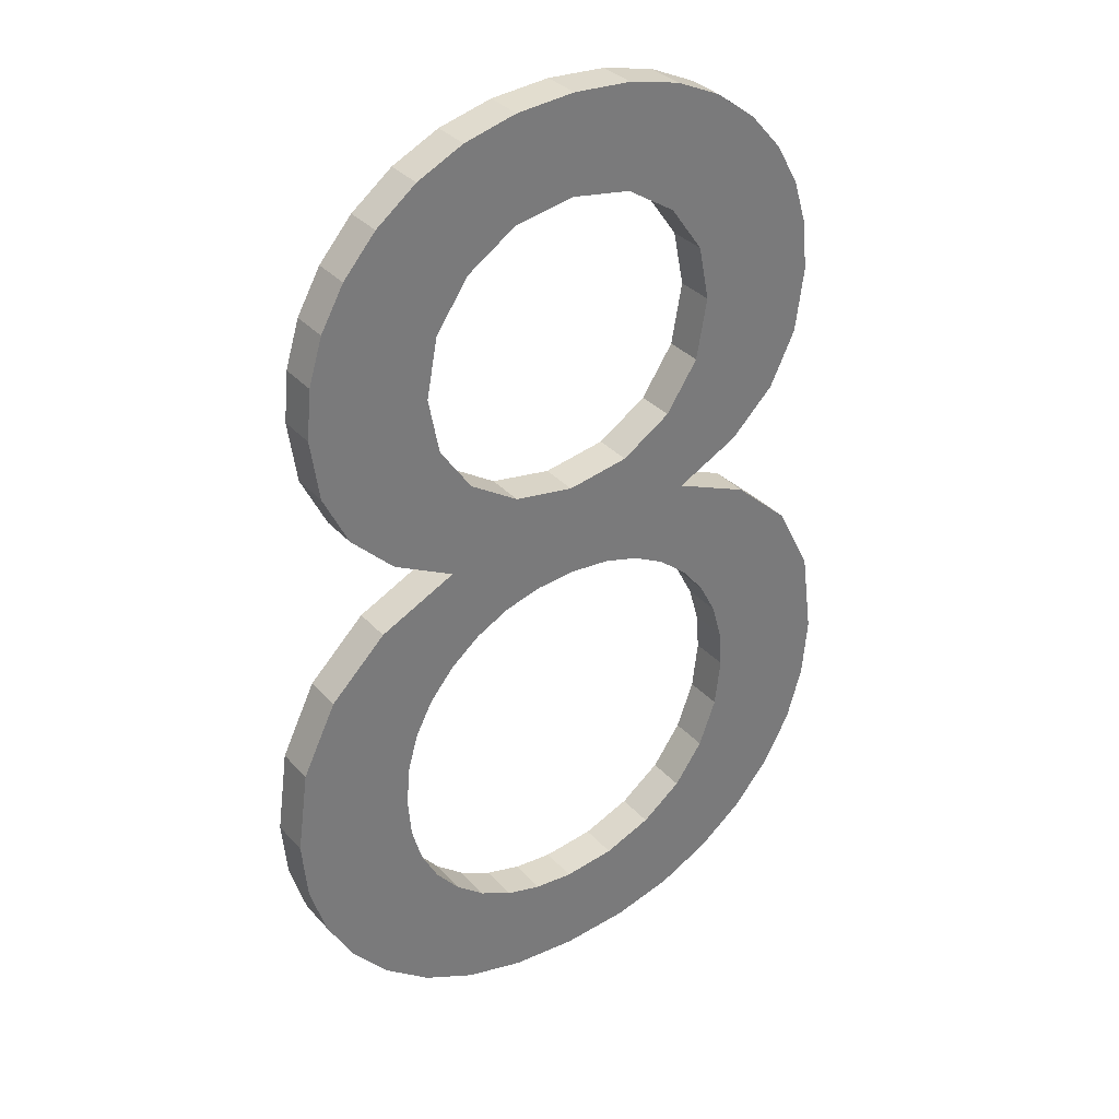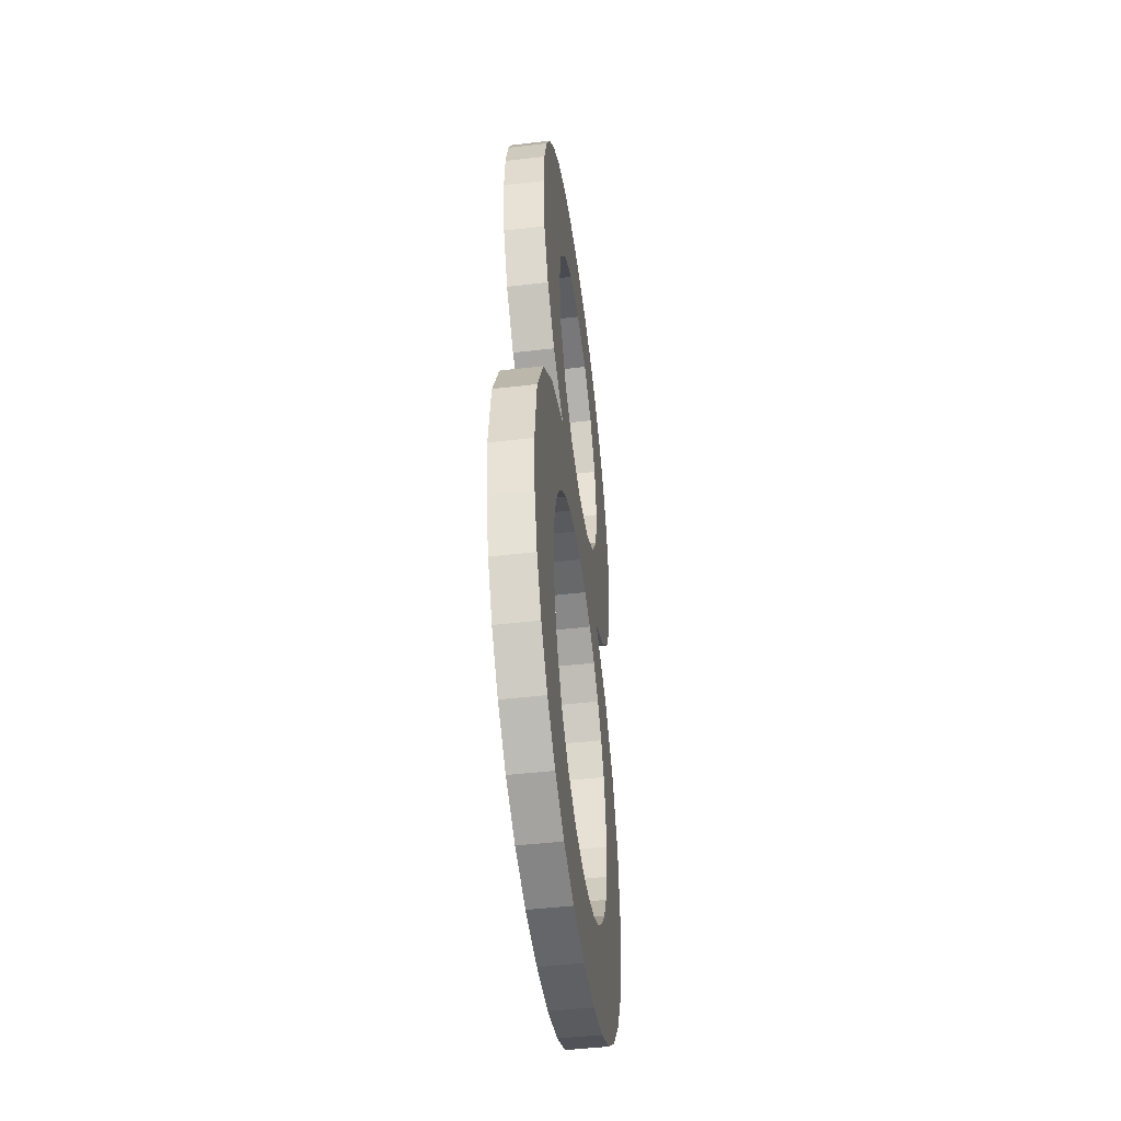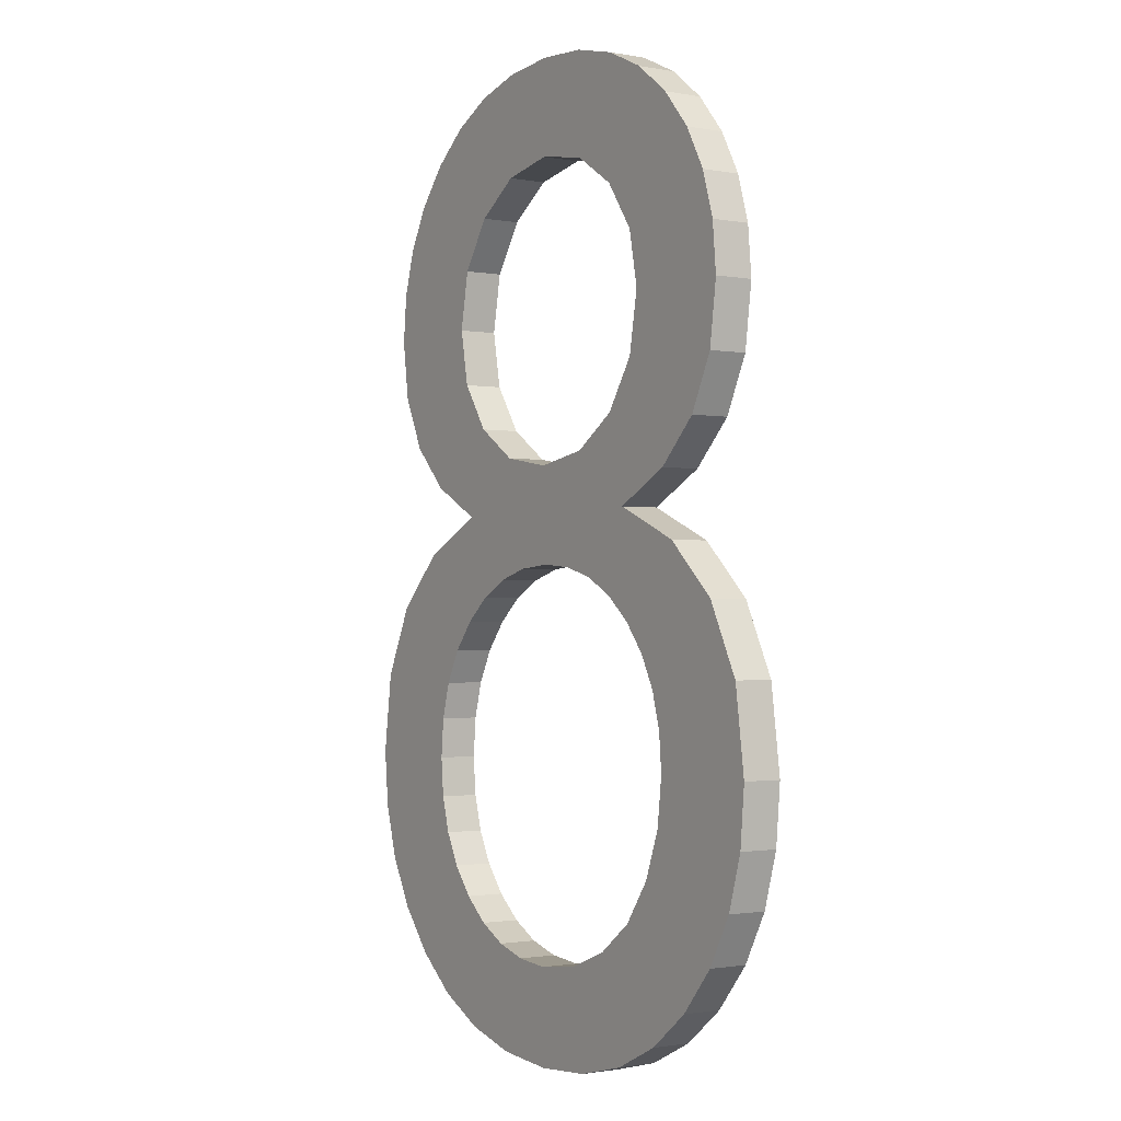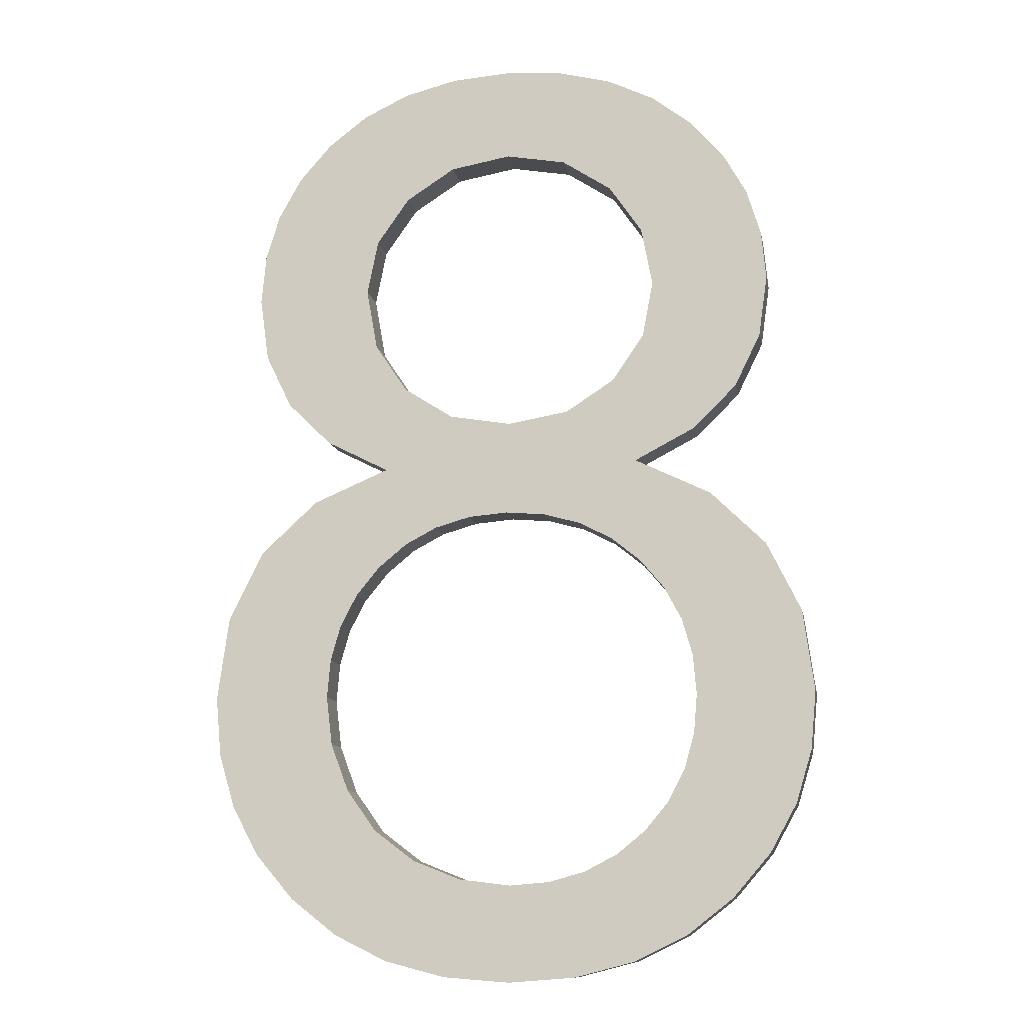
<metadata>
{"format":"obj","ext":"obj","renderer":"f3d","projection":"perspective","resolution":1024,"background":"white","views":[{"elev":33.9,"azim":144.8,"up":"+Y"},{"elev":-47.5,"azim":-82.6,"up":"+Y"},{"elev":-1.5,"azim":-123.2,"up":"+Y"},{"elev":-11.3,"azim":10.3,"up":"+Y"}]}
</metadata>
<code>
o _8_1/_8/mesh147/mesh147-geometry#mesh147-geometry
v -0.01877 0.4642 0.1021
v -0.01853 0.4576 0.1021
v -0.01904 0.4613 0.1021
v -0.01795 0.4669 0.1021
v -0.01904 0.4613 0.1043
v -0.01877 0.4642 0.1043
v -0.01795 0.4669 0.1043
v -0.017 0.4545 0.1021
v -0.01853 0.4576 0.1043
v -0.0166 0.4693 0.1043
v -0.0166 0.4693 0.1021
v -0.017 0.4545 0.1043
v -0.01441 0.4519 0.1021
v -0.0147 0.4715 0.1043
v -0.01441 0.4519 0.1043
v -0.0147 0.4715 0.1021
v -0.01235 0.4733 0.1021
v -0.01073 0.45 0.1043
v -0.01235 0.4733 0.1043
v -0.01209 0.4616 0.1021
v -0.01073 0.45 0.1021
v -0.01209 0.4616 0.1043
v -0.009637 0.4746 0.1021
v -0.01521 0.4481 0.1043
v -0.01146 0.458 0.1043
v -0.009637 0.4746 0.1043
v -0.01145 0.4648 0.1021
v -0.01146 0.458 0.1021
v -0.01521 0.4481 0.1021
v -0.01349 0.4404 0.1043
v -0.009561 0.4551 0.1043
v -0.01145 0.4648 0.1043
v -0.009523 0.4675 0.1021
v -0.009561 0.4551 0.1021
v -0.01349 0.4404 0.1021
v -0.01853 0.4451 0.1043
v -0.01408 0.4383 0.1043
v -0.01251 0.4422 0.1043
v -0.009449 0.4453 0.1043
v -0.006569 0.4754 0.1021
v -0.009523 0.4675 0.1043
v -0.009449 0.4453 0.1021
v -0.01408 0.4383 0.1021
v -0.01251 0.4422 0.1021
v -0.01853 0.4451 0.1021
v -0.01844 0.4265 0.1043
v -0.01428 0.436 0.1043
v -0.01113 0.4439 0.1043
v -0.006654 0.4533 0.1043
v -0.006569 0.4754 0.1043
v -0.006625 0.4694 0.1021
v -0.006654 0.4533 0.1021
v -0.01113 0.4439 0.1021
v -0.01428 0.436 0.1021
v -0.01844 0.4265 0.1021
v -0.02058 0.441 0.1021
v -0.02001 0.4294 0.1043
v -0.01624 0.4239 0.1043
v -0.01354 0.4218 0.1043
v -0.007565 0.4463 0.1043
v -0.003142 0.4756 0.1021
v -0.006625 0.4694 0.1043
v -0.003066 0.47 0.1021
v -0.007565 0.4463 0.1021
v -0.01354 0.4218 0.1021
v -0.02001 0.4294 0.1021
v -0.01624 0.4239 0.1021
v -0.02058 0.441 0.1043
v -0.01394 0.4331 0.1043
v -0.005475 0.4469 0.1043
v -0.002991 0.4527 0.1021
v -0.003142 0.4756 0.1043
v -0.003066 0.47 0.1043
v -0.005475 0.4469 0.1021
v -0.01394 0.4331 0.1021
v -0.02127 0.436 0.1021
v -0.02095 0.4326 0.1021
v -0.02095 0.4326 0.1043
v -0.0129 0.4304 0.1043
v -0.002991 0.4527 0.1043
v 0.000306 0.4753 0.1021
v 0.000469 0.4694 0.1043
v -0.0129 0.4304 0.1021
v -0.02127 0.436 0.1043
v -0.01043 0.4203 0.1043
v -0.00318 0.4471 0.1043
v 0.000583 0.4533 0.1021
v -0.00318 0.4471 0.1021
v 0.000306 0.4753 0.1043
v 0.000469 0.4694 0.1021
v -0.01043 0.4203 0.1021
v -0.01119 0.428 0.1043
v -0.000828 0.4469 0.1043
v 0.000583 0.4533 0.1043
v -0.000828 0.4469 0.1021
v 0.0034 0.4746 0.1021
v 0.003372 0.4675 0.1043
v 0.0034 0.4746 0.1043
v -0.01119 0.428 0.1021
v -0.008806 0.4262 0.1043
v 0.003448 0.4551 0.1021
v 0.001319 0.4463 0.1021
v 0.003372 0.4675 0.1021
v -0.006927 0.4194 0.1043
v -0.008806 0.4262 0.1021
v 0.001319 0.4463 0.1043
v 0.003448 0.4551 0.1043
v 0.006141 0.4732 0.1021
v 0.005312 0.4646 0.1021
v 0.005312 0.4646 0.1043
v -0.006927 0.4194 0.1021
v -0.005983 0.425 0.1043
v -0.005983 0.425 0.1021
v 0.005331 0.4579 0.1043
v 0.00326 0.4453 0.1021
v 0.00326 0.4453 0.1043
v 0.006141 0.4732 0.1043
v -0.003028 0.4191 0.1043
v 0.005331 0.4579 0.1021
v 0.004788 0.45 0.1043
v 0.004996 0.4439 0.1021
v 0.008526 0.4714 0.1021
v 0.005959 0.4612 0.1021
v 0.005959 0.4612 0.1043
v -0.003028 0.4191 0.1021
v -0.002953 0.4247 0.1043
v -0.002953 0.4247 0.1021
v 0.004996 0.4439 0.1043
v 0.004788 0.45 0.1021
v 0.00838 0.4519 0.1043
v 0.008526 0.4714 0.1043
v 0.00838 0.4519 0.1021
v 0.00087 0.4194 0.1043
v 0.009277 0.4479 0.1043
v 0.009277 0.4479 0.1021
v 0.006425 0.4422 0.1021
v 0.01046 0.4692 0.1043
v 0.01092 0.4544 0.1021
v 0.00087 0.4194 0.1021
v -0.000624 0.4249 0.1043
v -0.000624 0.4249 0.1021
v 0.006425 0.4422 0.1043
v 0.01092 0.4544 0.1043
v 0.01046 0.4692 0.1021
v 0.004373 0.4203 0.1043
v 0.001494 0.4255 0.1043
v 0.007446 0.4403 0.1043
v 0.01255 0.4447 0.1021
v 0.007446 0.4403 0.1021
v 0.01184 0.4667 0.1043
v 0.01184 0.4667 0.1021
v 0.01244 0.4575 0.1021
v 0.004373 0.4203 0.1021
v 0.001494 0.4255 0.1021
v 0.008058 0.4381 0.1043
v 0.01255 0.4447 0.1043
v 0.01019 0.4239 0.1021
v 0.008058 0.4381 0.1021
v 0.01244 0.4575 0.1043
v 0.007479 0.4218 0.1043
v 0.003398 0.4264 0.1043
v 0.003398 0.4264 0.1021
v 0.008262 0.4358 0.1043
v 0.01019 0.4239 0.1043
v 0.01455 0.4406 0.1043
v 0.008262 0.4358 0.1021
v 0.01239 0.4265 0.1021
v 0.01267 0.4641 0.1043
v 0.01267 0.4641 0.1021
v 0.01294 0.4611 0.1021
v 0.007479 0.4218 0.1021
v 0.00509 0.4278 0.1043
v 0.01239 0.4265 0.1043
v 0.01455 0.4406 0.1021
v 0.01396 0.4293 0.1043
v 0.008064 0.4335 0.1021
v 0.01396 0.4293 0.1021
v 0.01294 0.4611 0.1043
v 0.00509 0.4278 0.1021
v 0.006478 0.4295 0.1043
v 0.008064 0.4335 0.1043
v 0.01521 0.4358 0.1043
v 0.0149 0.4324 0.1043
v 0.006478 0.4295 0.1021
v 0.007469 0.4314 0.1043
v 0.01521 0.4358 0.1021
v 0.0149 0.4324 0.1021
v 0.007469 0.4314 0.1021
f 1 2 3
f 2 1 4
f 3 2 1
f 4 1 2
f 2 5 3
f 3 5 2
f 3 6 1
f 1 6 3
f 1 7 4
f 4 7 1
f 2 4 8
f 8 4 2
f 5 2 9
f 9 2 5
f 6 3 5
f 5 3 6
f 7 1 6
f 6 1 7
f 10 4 7
f 7 4 10
f 8 4 11
f 11 4 8
f 8 9 2
f 2 9 8
f 9 6 5
f 5 6 9
f 6 9 7
f 7 9 6
f 4 10 11
f 11 10 4
f 7 12 10
f 10 12 7
f 8 11 13
f 13 11 8
f 9 8 12
f 12 8 9
f 7 9 12
f 12 9 7
f 14 11 10
f 10 11 14
f 10 12 15
f 15 12 10
f 13 11 16
f 16 11 13
f 15 8 13
f 13 8 15
f 8 15 12
f 12 15 8
f 11 14 16
f 16 14 11
f 10 15 14
f 14 15 10
f 13 16 17
f 17 16 13
f 13 18 15
f 15 18 13
f 14 17 16
f 16 17 14
f 14 15 19
f 19 15 14
f 13 17 20
f 20 17 13
f 18 13 21
f 21 13 18
f 22 15 18
f 18 15 22
f 17 14 19
f 19 14 17
f 19 15 22
f 22 15 19
f 23 20 17
f 17 20 23
f 13 20 21
f 21 20 13
f 21 24 18
f 18 24 21
f 22 18 25
f 25 18 22
f 19 23 17
f 17 23 19
f 22 26 19
f 19 26 22
f 20 23 27
f 27 23 20
f 21 20 28
f 28 20 21
f 24 21 29
f 29 21 24
f 24 30 18
f 18 30 24
f 25 18 31
f 31 18 25
f 25 20 22
f 22 20 25
f 23 19 26
f 26 19 23
f 26 22 32
f 32 22 26
f 27 23 33
f 33 23 27
f 27 22 20
f 20 22 27
f 20 25 28
f 28 25 20
f 21 28 34
f 34 28 21
f 35 29 21
f 21 29 35
f 29 36 24
f 24 36 29
f 30 24 37
f 37 24 30
f 18 30 38
f 38 30 18
f 18 39 31
f 31 39 18
f 31 28 25
f 25 28 31
f 26 40 23
f 23 40 26
f 22 27 32
f 32 27 22
f 26 32 41
f 41 32 26
f 33 23 40
f 40 23 33
f 33 32 27
f 27 32 33
f 28 31 34
f 34 31 28
f 42 21 34
f 34 21 42
f 43 29 35
f 35 29 43
f 35 21 44
f 44 21 35
f 36 29 45
f 45 29 36
f 36 46 24
f 24 46 36
f 37 24 47
f 47 24 37
f 37 35 30
f 30 35 37
f 30 44 38
f 38 44 30
f 18 38 48
f 48 38 18
f 18 48 39
f 39 48 18
f 31 39 49
f 49 39 31
f 40 26 50
f 50 26 40
f 32 33 41
f 41 33 32
f 26 41 50
f 50 41 26
f 33 40 51
f 51 40 33
f 31 52 34
f 34 52 31
f 53 21 42
f 42 21 53
f 42 34 52
f 52 34 42
f 29 43 54
f 54 43 29
f 35 37 43
f 43 37 35
f 44 21 53
f 53 21 44
f 44 30 35
f 35 30 44
f 55 45 29
f 29 45 55
f 56 36 45
f 45 36 56
f 36 57 46
f 46 57 36
f 24 46 58
f 58 46 24
f 24 59 47
f 47 59 24
f 47 43 37
f 37 43 47
f 53 38 44
f 44 38 53
f 38 53 48
f 48 53 38
f 53 39 48
f 48 39 53
f 49 39 60
f 60 39 49
f 52 31 49
f 49 31 52
f 50 61 40
f 40 61 50
f 33 62 41
f 41 62 33
f 50 41 62
f 62 41 50
f 51 40 63
f 63 40 51
f 62 33 51
f 51 33 62
f 39 53 42
f 42 53 39
f 42 52 64
f 64 52 42
f 43 47 54
f 54 47 43
f 65 29 54
f 54 29 65
f 66 45 55
f 55 45 66
f 55 29 67
f 67 29 55
f 36 56 68
f 68 56 36
f 66 56 45
f 45 56 66
f 68 57 36
f 36 57 68
f 57 55 46
f 46 55 57
f 46 67 58
f 58 67 46
f 24 58 59
f 59 58 24
f 47 59 69
f 69 59 47
f 42 60 39
f 39 60 42
f 49 60 70
f 70 60 49
f 49 71 52
f 52 71 49
f 61 50 72
f 72 50 61
f 63 40 61
f 61 40 63
f 50 62 73
f 73 62 50
f 73 51 63
f 63 51 73
f 51 73 62
f 62 73 51
f 64 52 74
f 74 52 64
f 60 42 64
f 64 42 60
f 69 54 47
f 47 54 69
f 67 29 65
f 65 29 67
f 65 54 75
f 75 54 65
f 55 57 66
f 76 68 56
f 56 68 76
f 77 56 66
f 66 56 77
f 68 78 57
f 57 78 68
f 66 57 55
f 67 46 55
f 55 46 67
f 67 59 58
f 58 59 67
f 69 59 79
f 79 59 69
f 64 70 60
f 60 70 64
f 49 70 80
f 80 70 49
f 71 49 80
f 80 49 71
f 74 52 71
f 71 52 74
f 50 73 72
f 72 73 50
f 72 81 61
f 61 81 72
f 63 61 81
f 81 61 63
f 63 82 73
f 73 82 63
f 70 64 74
f 74 64 70
f 54 69 75
f 75 69 54
f 59 67 65
f 65 67 59
f 65 75 83
f 83 75 65
f 78 66 57
f 57 66 78
f 68 76 84
f 84 76 68
f 56 77 76
f 76 77 56
f 66 78 77
f 77 78 66
f 78 68 84
f 84 68 78
f 79 59 85
f 85 59 79
f 79 75 69
f 69 75 79
f 80 70 86
f 86 70 80
f 80 87 71
f 71 87 80
f 74 71 88
f 88 71 74
f 72 73 89
f 89 73 72
f 81 72 89
f 89 72 81
f 63 81 90
f 90 81 63
f 82 63 90
f 90 63 82
f 89 73 82
f 82 73 89
f 74 86 70
f 70 86 74
f 65 85 59
f 59 85 65
f 75 79 83
f 83 79 75
f 65 83 91
f 91 83 65
f 77 84 76
f 76 84 77
f 84 77 78
f 78 77 84
f 79 85 92
f 92 85 79
f 80 86 93
f 93 86 80
f 87 80 94
f 94 80 87
f 95 71 87
f 87 71 95
f 88 71 95
f 95 71 88
f 86 74 88
f 88 74 86
f 89 96 81
f 81 96 89
f 90 81 96
f 96 81 90
f 90 97 82
f 82 97 90
f 89 82 98
f 98 82 89
f 85 65 91
f 91 65 85
f 92 83 79
f 79 83 92
f 91 83 99
f 99 83 91
f 92 85 100
f 100 85 92
f 88 93 86
f 86 93 88
f 80 93 94
f 94 93 80
f 94 101 87
f 87 101 94
f 95 87 102
f 102 87 95
f 93 88 95
f 95 88 93
f 96 89 98
f 98 89 96
f 90 96 103
f 103 96 90
f 97 90 103
f 103 90 97
f 98 82 97
f 97 82 98
f 91 104 85
f 85 104 91
f 83 92 99
f 99 92 83
f 91 99 105
f 105 99 91
f 100 85 104
f 104 85 100
f 105 92 100
f 100 92 105
f 94 93 106
f 106 93 94
f 101 94 107
f 107 94 101
f 102 87 101
f 101 87 102
f 106 95 102
f 102 95 106
f 95 106 93
f 93 106 95
f 98 108 96
f 96 108 98
f 103 96 109
f 109 96 103
f 109 97 103
f 103 97 109
f 98 97 110
f 110 97 98
f 104 91 111
f 111 91 104
f 92 105 99
f 99 105 92
f 91 105 111
f 111 105 91
f 100 104 112
f 112 104 100
f 100 113 105
f 105 113 100
f 94 106 107
f 107 106 94
f 114 101 107
f 107 101 114
f 102 101 115
f 115 101 102
f 102 116 106
f 106 116 102
f 108 98 117
f 117 98 108
f 109 96 108
f 108 96 109
f 97 109 110
f 110 109 97
f 98 110 117
f 117 110 98
f 111 118 104
f 104 118 111
f 111 105 113
f 113 105 111
f 112 104 118
f 118 104 112
f 113 100 112
f 112 100 113
f 107 106 116
f 116 106 107
f 101 114 119
f 119 114 101
f 120 114 107
f 107 114 120
f 115 101 121
f 121 101 115
f 116 102 115
f 115 102 116
f 117 122 108
f 108 122 117
f 109 108 123
f 123 108 109
f 123 110 109
f 109 110 123
f 117 110 124
f 124 110 117
f 118 111 125
f 125 111 118
f 111 113 125
f 125 113 111
f 112 118 126
f 126 118 112
f 112 127 113
f 113 127 112
f 107 116 128
f 128 116 107
f 124 119 114
f 114 119 124
f 119 129 101
f 101 129 119
f 114 120 130
f 130 120 114
f 107 128 120
f 120 128 107
f 121 101 129
f 129 101 121
f 128 115 121
f 121 115 128
f 115 128 116
f 116 128 115
f 122 117 131
f 131 117 122
f 132 108 122
f 122 108 132
f 132 123 108
f 108 123 132
f 110 123 124
f 124 123 110
f 124 130 117
f 117 130 124
f 125 133 118
f 118 133 125
f 125 113 127
f 127 113 125
f 126 118 133
f 133 118 126
f 127 112 126
f 126 112 127
f 119 124 123
f 123 124 119
f 114 130 124
f 124 130 114
f 129 119 132
f 132 119 129
f 129 130 120
f 120 130 129
f 120 128 134
f 134 128 120
f 121 129 135
f 135 129 121
f 136 128 121
f 121 128 136
f 117 130 131
f 131 130 117
f 137 122 131
f 131 122 137
f 132 122 138
f 138 122 132
f 132 119 123
f 123 119 132
f 133 125 139
f 139 125 133
f 125 127 139
f 139 127 125
f 126 133 140
f 140 133 126
f 126 141 127
f 127 141 126
f 130 129 132
f 132 129 130
f 120 135 129
f 129 135 120
f 134 128 142
f 142 128 134
f 135 120 134
f 134 120 135
f 121 135 136
f 136 135 121
f 128 136 142
f 142 136 128
f 131 130 143
f 143 130 131
f 122 137 144
f 144 137 122
f 131 143 137
f 137 143 131
f 138 122 144
f 144 122 138
f 143 132 138
f 138 132 143
f 139 145 133
f 133 145 139
f 139 127 141
f 141 127 139
f 140 133 146
f 146 133 140
f 141 126 140
f 140 126 141
f 132 143 130
f 130 143 132
f 134 142 147
f 147 142 134
f 134 148 135
f 135 148 134
f 136 135 149
f 149 135 136
f 149 142 136
f 136 142 149
f 150 144 137
f 137 144 150
f 137 143 150
f 150 143 137
f 138 144 151
f 151 144 138
f 152 143 138
f 138 143 152
f 145 139 153
f 153 139 145
f 146 133 145
f 145 133 146
f 139 141 154
f 154 141 139
f 154 140 146
f 146 140 154
f 140 154 141
f 141 154 140
f 142 149 147
f 147 149 142
f 134 147 155
f 155 147 134
f 148 134 156
f 156 134 148
f 157 135 148
f 148 135 157
f 149 135 158
f 158 135 149
f 144 150 151
f 151 150 144
f 150 143 159
f 159 143 150
f 138 151 152
f 152 151 138
f 143 152 159
f 159 152 143
f 139 154 153
f 153 154 139
f 153 160 145
f 145 160 153
f 146 145 161
f 161 145 146
f 146 162 154
f 154 162 146
f 158 147 149
f 149 147 158
f 147 158 155
f 155 158 147
f 134 155 163
f 163 155 134
f 134 164 156
f 156 164 134
f 165 148 156
f 156 148 165
f 157 166 135
f 135 166 157
f 157 148 167
f 167 148 157
f 158 135 166
f 166 135 158
f 168 151 150
f 150 151 168
f 150 159 168
f 168 159 150
f 152 151 169
f 169 151 152
f 170 159 152
f 152 159 170
f 153 154 162
f 162 154 153
f 160 153 171
f 171 153 160
f 172 145 160
f 160 145 172
f 161 145 172
f 172 145 161
f 162 146 161
f 161 146 162
f 166 155 158
f 158 155 166
f 155 166 163
f 163 166 155
f 163 164 134
f 134 164 163
f 156 164 173
f 173 164 156
f 148 165 174
f 174 165 148
f 156 175 165
f 165 175 156
f 157 176 166
f 166 176 157
f 167 148 177
f 177 148 167
f 167 164 157
f 157 164 167
f 151 168 169
f 169 168 151
f 168 159 178
f 178 159 168
f 152 169 170
f 170 169 152
f 159 170 178
f 178 170 159
f 153 162 179
f 179 162 153
f 153 179 171
f 171 179 153
f 171 164 160
f 160 164 171
f 172 160 180
f 180 160 172
f 179 161 172
f 172 161 179
f 161 179 162
f 162 179 161
f 176 163 166
f 166 163 176
f 181 164 163
f 163 164 181
f 164 167 173
f 173 167 164
f 156 173 175
f 175 173 156
f 182 174 165
f 165 174 182
f 177 148 174
f 174 148 177
f 165 175 183
f 183 175 165
f 171 176 157
f 157 176 171
f 177 173 167
f 167 173 177
f 164 171 157
f 157 171 164
f 178 169 168
f 168 169 178
f 169 178 170
f 170 178 169
f 171 179 184
f 184 179 171
f 181 160 164
f 164 160 181
f 180 160 185
f 185 160 180
f 180 179 172
f 172 179 180
f 163 176 181
f 181 176 163
f 173 177 175
f 175 177 173
f 174 182 186
f 186 182 174
f 165 183 182
f 182 183 165
f 177 174 187
f 187 174 177
f 175 187 183
f 183 187 175
f 171 188 176
f 176 188 171
f 179 180 184
f 184 180 179
f 171 184 188
f 188 184 171
f 185 160 181
f 181 160 185
f 185 184 180
f 180 184 185
f 188 181 176
f 176 181 188
f 187 175 177
f 177 175 187
f 183 186 182
f 182 186 183
f 187 174 186
f 186 174 187
f 186 183 187
f 187 183 186
f 184 185 188
f 188 185 184
f 181 188 185
f 185 188 181

</code>
